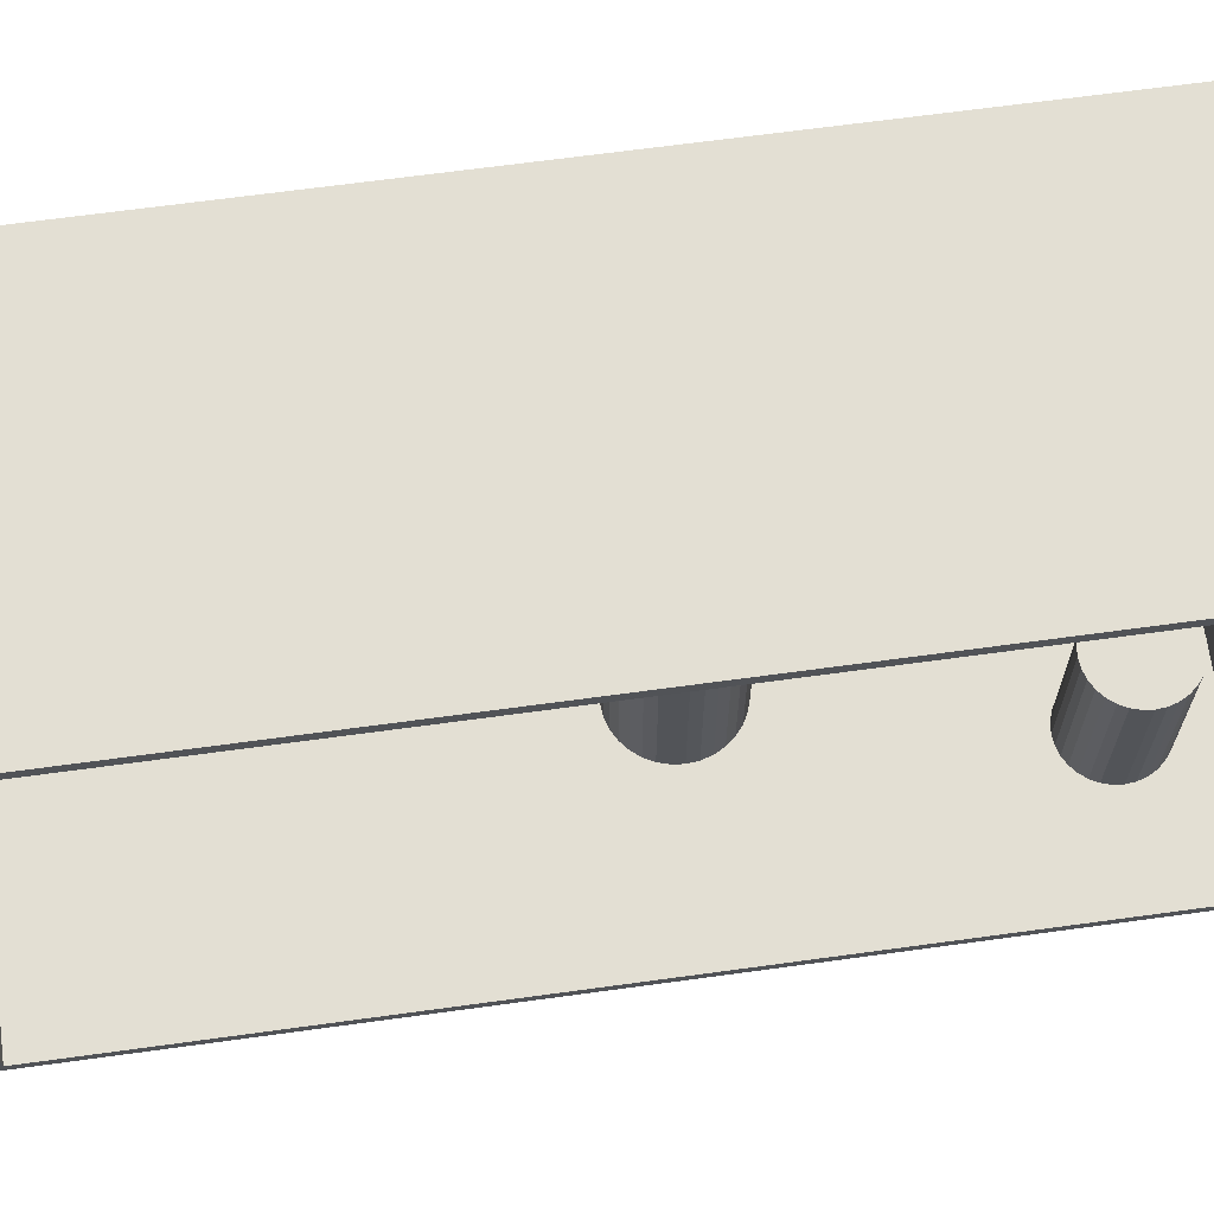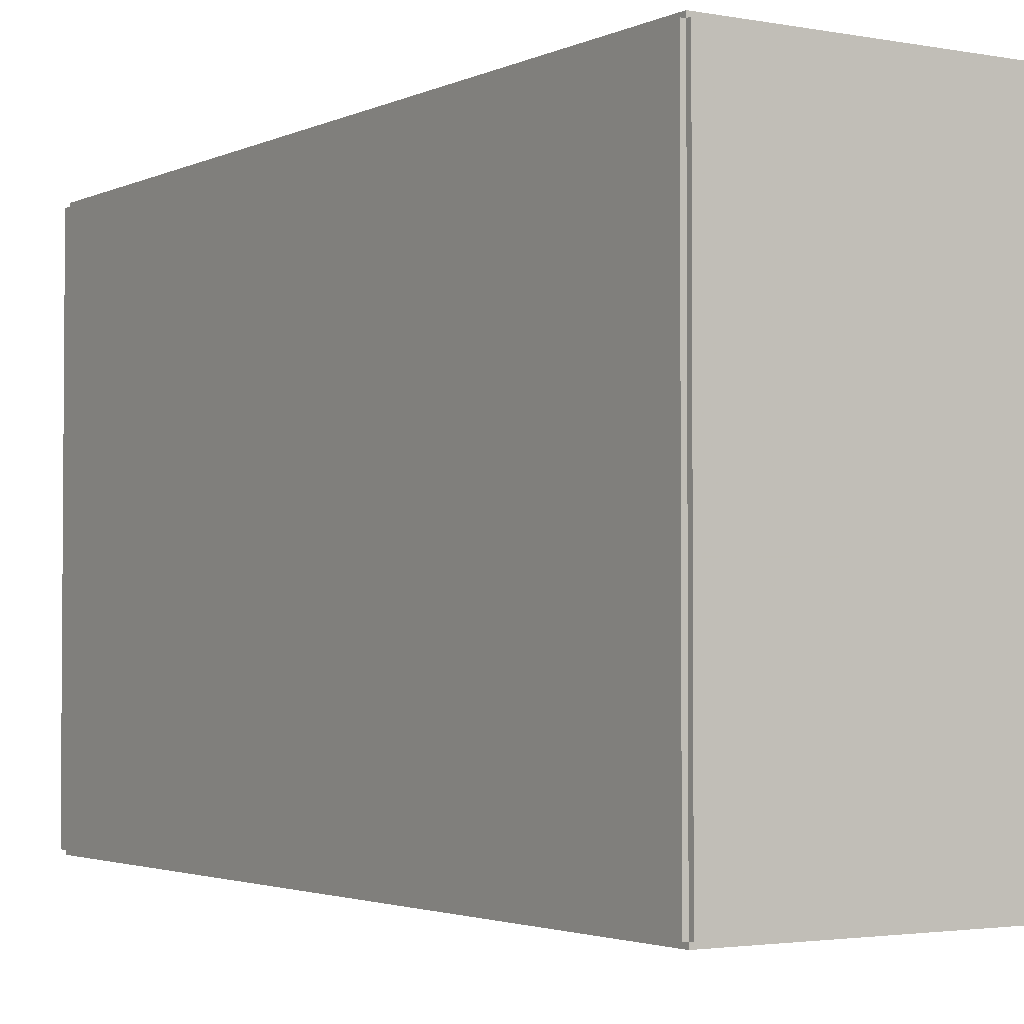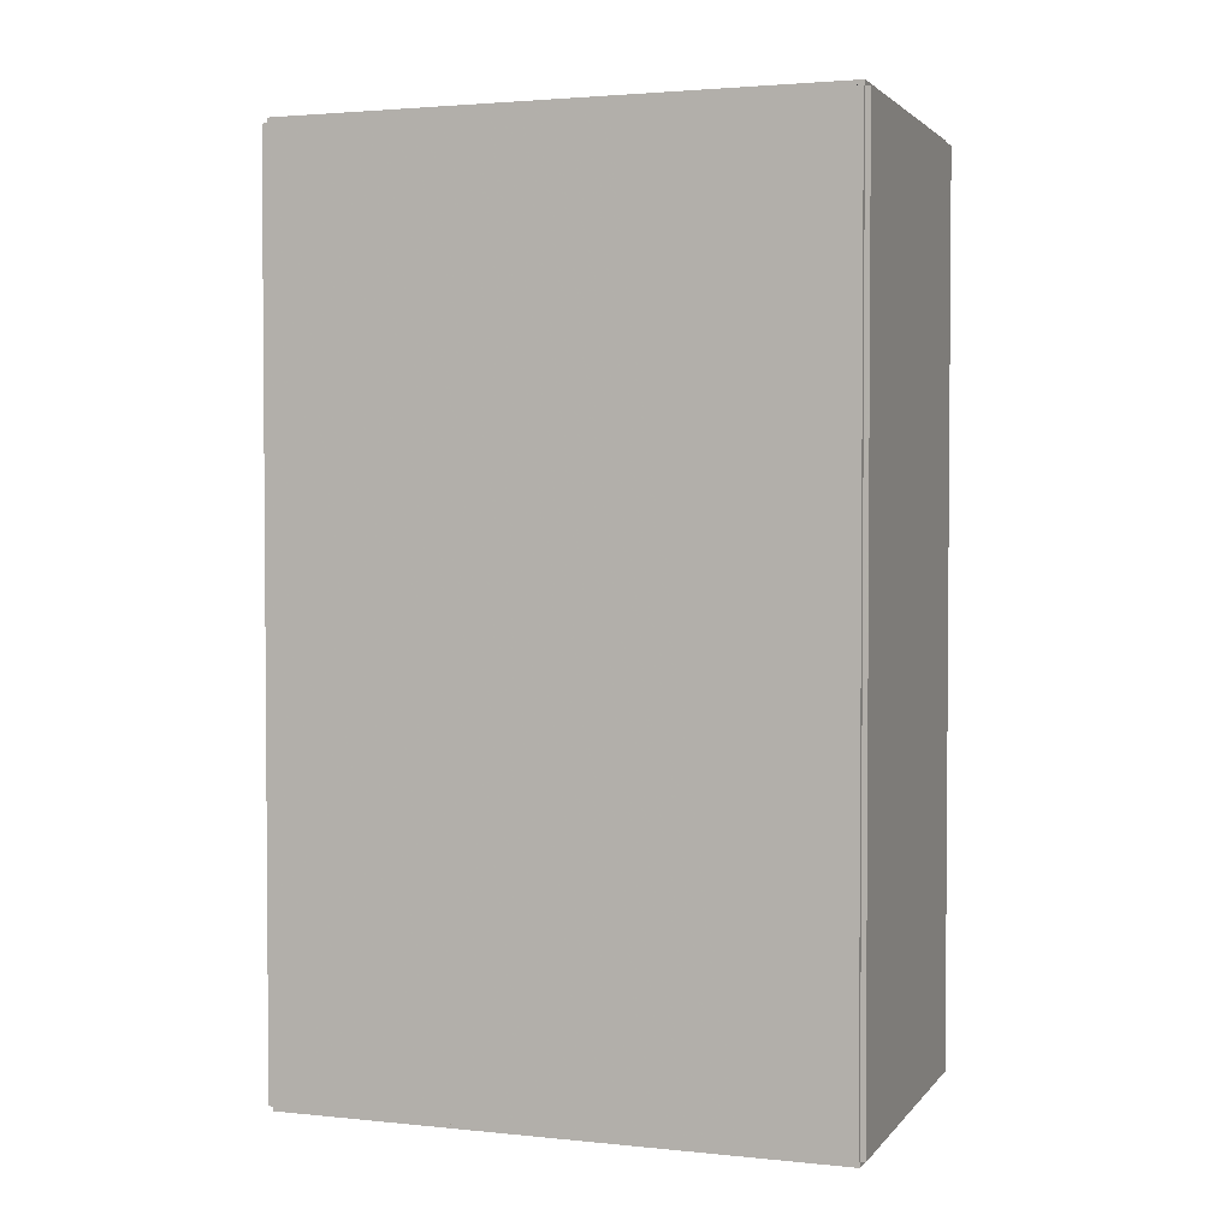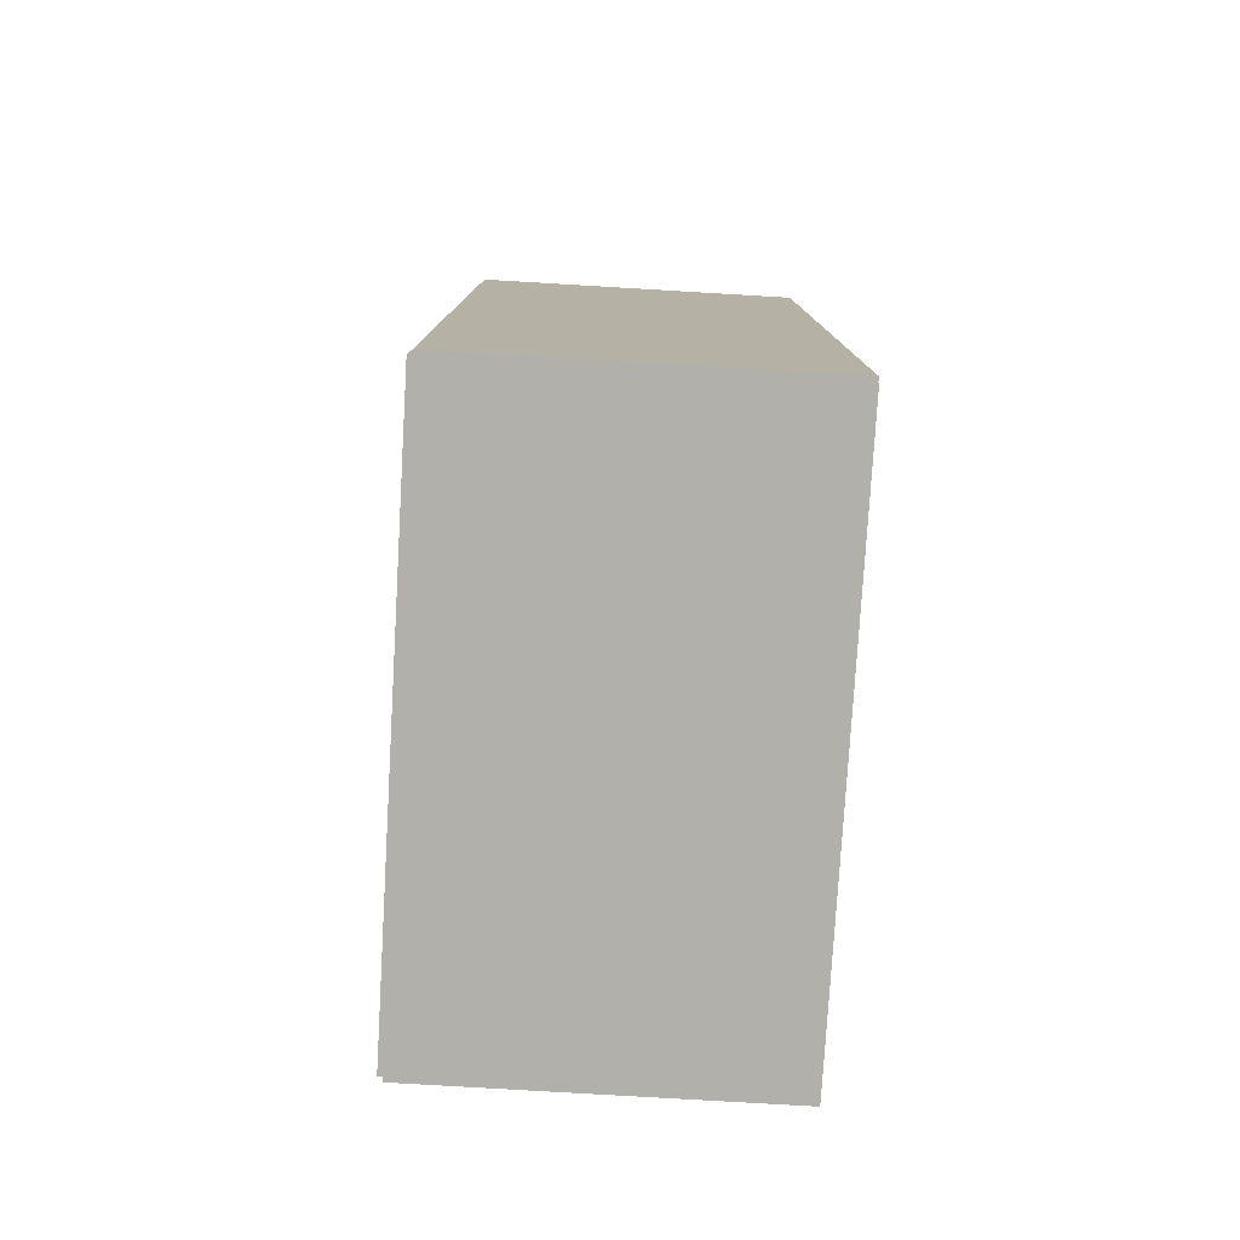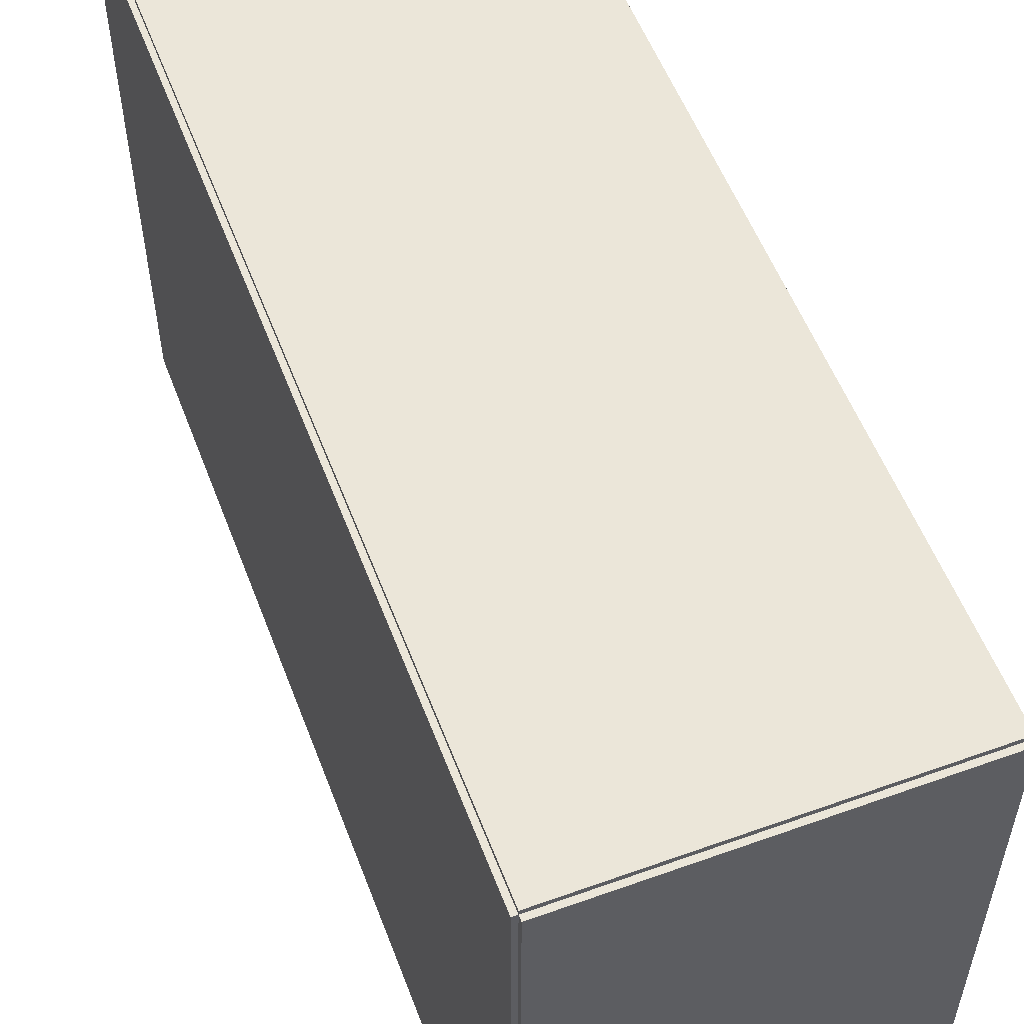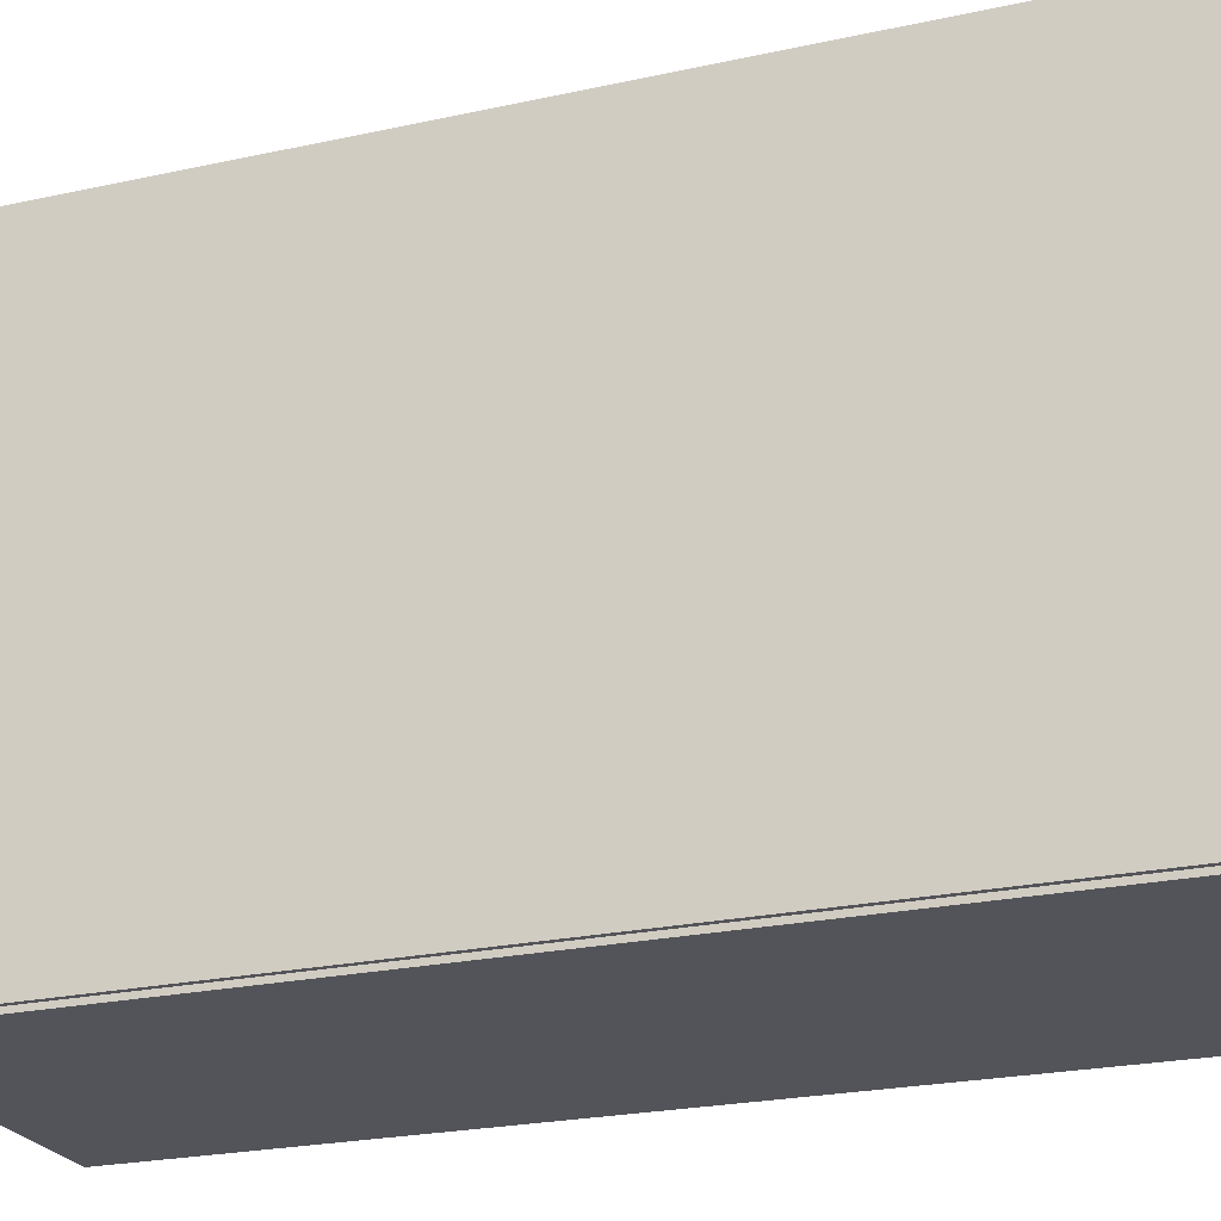
<metadata>
{"format":"obj","ext":"obj","renderer":"f3d","projection":"perspective","resolution":1024,"background":"white","views":[{"elev":67.0,"azim":82.2,"up":"+Z"},{"elev":-2.6,"azim":-32.9,"up":"+Z"},{"elev":2.6,"azim":-70.5,"up":"+Y"},{"elev":-78.5,"azim":-3.4,"up":"+Y"},{"elev":55.3,"azim":-20.7,"up":"+Z"},{"elev":-23.8,"azim":-69.9,"up":"+Z"}]}
</metadata>
<code>
v -0.08547 -0.2284 -0.00251
v -0.08547 -0.2284 0.00251
v -0.08547 0.2284 -0.00251
v -0.08547 0.2284 0.00251
v 0.08547 -0.2284 -0.00251
v 0.08547 -0.2284 0.00251
v 0.08547 0.2284 -0.00251
v 0.08547 0.2284 0.00251
v -0.08296 -0.2284 0
v -0.08798 -0.2284 0
v -0.08296 0.2284 0
v -0.08798 0.2284 0
v -0.08296 -0.2284 0.2812
v -0.08798 -0.2284 0.2812
v -0.08296 0.2284 0.2812
v -0.08798 0.2284 0.2812
v -0.08547 0.2258 0.2812
v -0.08547 0.231 0.2812
v -0.08547 0.2258 0
v -0.08547 0.231 0
v 0.08547 0.2258 0.2812
v 0.08547 0.231 0.2812
v 0.08547 0.2258 0
v 0.08547 0.231 0
v -0.08547 -0.2258 0
v -0.08547 -0.231 0
v -0.08547 -0.2258 0.2812
v -0.08547 -0.231 0.2812
v 0.08547 -0.2258 0
v 0.08547 -0.231 0
v 0.08547 -0.2258 0.2812
v 0.08547 -0.231 0.2812
v -0.08547 -0.2284 0.2787
v -0.08547 -0.2284 0.2838
v -0.08547 0.2284 0.2787
v -0.08547 0.2284 0.2838
v 0.08547 -0.2284 0.2787
v 0.08547 -0.2284 0.2838
v 0.08547 0.2284 0.2787
v 0.08547 0.2284 0.2838
v 0.01363 0.1842 0.005019
v 0.03636 0.1842 0.005019
v 0.03636 0.1842 0.07965
v 0.01363 0.1842 0.07965
v 0.03592 0.1887 0.005019
v 0.03592 0.1887 0.07965
v 0.03463 0.1929 0.005019
v 0.03463 0.1929 0.07965
v 0.03253 0.1968 0.005019
v 0.03253 0.1968 0.07965
v 0.0297 0.2003 0.005019
v 0.0297 0.2003 0.07965
v 0.02626 0.2031 0.005019
v 0.02626 0.2031 0.07965
v 0.02233 0.2052 0.005019
v 0.02233 0.2052 0.07965
v 0.01807 0.2065 0.005019
v 0.01807 0.2065 0.07965
v 0.01363 0.2069 0.005019
v 0.01363 0.2069 0.07965
v 0.0092 0.2065 0.005019
v 0.0092 0.2065 0.07965
v 0.004938 0.2052 0.005019
v 0.004938 0.2052 0.07965
v 0.001009 0.2031 0.005019
v 0.001009 0.2031 0.07965
v -0.002434 0.2003 0.005019
v -0.002434 0.2003 0.07965
v -0.00526 0.1968 0.005019
v -0.00526 0.1968 0.07965
v -0.00736 0.1929 0.005019
v -0.00736 0.1929 0.07965
v -0.008653 0.1887 0.005019
v -0.008653 0.1887 0.07965
v -0.009089 0.1842 0.005019
v -0.009089 0.1842 0.07965
v -0.008653 0.1798 0.005019
v -0.008653 0.1798 0.07965
v -0.00736 0.1755 0.005019
v -0.00736 0.1755 0.07965
v -0.00526 0.1716 0.005019
v -0.00526 0.1716 0.07965
v -0.002434 0.1682 0.005019
v -0.002434 0.1682 0.07965
v 0.001009 0.1653 0.005019
v 0.001009 0.1653 0.07965
v 0.004938 0.1632 0.005019
v 0.004938 0.1632 0.07965
v 0.0092 0.1619 0.005019
v 0.0092 0.1619 0.07965
v 0.01363 0.1615 0.005019
v 0.01363 0.1615 0.07965
v 0.01807 0.1619 0.005019
v 0.01807 0.1619 0.07965
v 0.02233 0.1632 0.005019
v 0.02233 0.1632 0.07965
v 0.02626 0.1653 0.005019
v 0.02626 0.1653 0.07965
v 0.0297 0.1682 0.005019
v 0.0297 0.1682 0.07965
v 0.03253 0.1716 0.005019
v 0.03253 0.1716 0.07965
v 0.03463 0.1755 0.005019
v 0.03463 0.1755 0.07965
v 0.03592 0.1798 0.005019
v 0.03592 0.1798 0.07965
v -0.02068 0.02769 0.005019
v 0.006966 0.02769 0.005019
v 0.006966 0.02769 0.105
v -0.02068 0.02769 0.105
v 0.006434 0.03309 0.005019
v 0.006434 0.03309 0.105
v 0.004861 0.03828 0.005019
v 0.004861 0.03828 0.105
v 0.002306 0.04306 0.005019
v 0.002306 0.04306 0.105
v -0.001133 0.04725 0.005019
v -0.001133 0.04725 0.105
v -0.005323 0.05068 0.005019
v -0.005323 0.05068 0.105
v -0.0101 0.05324 0.005019
v -0.0101 0.05324 0.105
v -0.01529 0.05481 0.005019
v -0.01529 0.05481 0.105
v -0.02068 0.05534 0.005019
v -0.02068 0.05534 0.105
v -0.02608 0.05481 0.005019
v -0.02608 0.05481 0.105
v -0.03127 0.05324 0.005019
v -0.03127 0.05324 0.105
v -0.03605 0.05068 0.005019
v -0.03605 0.05068 0.105
v -0.04024 0.04725 0.005019
v -0.04024 0.04725 0.105
v -0.04367 0.04306 0.005019
v -0.04367 0.04306 0.105
v -0.04623 0.03828 0.005019
v -0.04623 0.03828 0.105
v -0.0478 0.03309 0.005019
v -0.0478 0.03309 0.105
v -0.04833 0.02769 0.005019
v -0.04833 0.02769 0.105
v -0.0478 0.0223 0.005019
v -0.0478 0.0223 0.105
v -0.04623 0.01711 0.005019
v -0.04623 0.01711 0.105
v -0.04367 0.01233 0.005019
v -0.04367 0.01233 0.105
v -0.04024 0.008143 0.005019
v -0.04024 0.008143 0.105
v -0.03605 0.004704 0.005019
v -0.03605 0.004704 0.105
v -0.03127 0.002149 0.005019
v -0.03127 0.002149 0.105
v -0.02608 0.0005759 0.005019
v -0.02608 0.0005759 0.105
v -0.02068 4.465e-05 0.005019
v -0.02068 4.465e-05 0.105
v -0.01529 0.0005759 0.005019
v -0.01529 0.0005759 0.105
v -0.0101 0.002149 0.005019
v -0.0101 0.002149 0.105
v -0.005323 0.004704 0.005019
v -0.005323 0.004704 0.105
v -0.001133 0.008143 0.005019
v -0.001133 0.008143 0.105
v 0.002306 0.01233 0.005019
v 0.002306 0.01233 0.105
v 0.004861 0.01711 0.005019
v 0.004861 0.01711 0.105
v 0.006434 0.0223 0.005019
v 0.006434 0.0223 0.105
f 2 4 1
f 5 2 1
f 1 4 3
f 3 5 1
f 2 8 4
f 6 2 5
f 6 8 2
f 4 8 3
f 7 5 3
f 3 8 7
f 7 6 5
f 8 6 7
f 10 12 9
f 13 10 9
f 9 12 11
f 11 13 9
f 10 16 12
f 14 10 13
f 14 16 10
f 12 16 11
f 15 13 11
f 11 16 15
f 15 14 13
f 16 14 15
f 18 20 17
f 21 18 17
f 17 20 19
f 19 21 17
f 18 24 20
f 22 18 21
f 22 24 18
f 20 24 19
f 23 21 19
f 19 24 23
f 23 22 21
f 24 22 23
f 26 28 25
f 29 26 25
f 25 28 27
f 27 29 25
f 26 32 28
f 30 26 29
f 30 32 26
f 28 32 27
f 31 29 27
f 27 32 31
f 31 30 29
f 32 30 31
f 34 36 33
f 37 34 33
f 33 36 35
f 35 37 33
f 34 40 36
f 38 34 37
f 38 40 34
f 36 40 35
f 39 37 35
f 35 40 39
f 39 38 37
f 40 38 39
f 42 41 45
f 42 45 43
f 43 45 46
f 43 46 44
f 45 41 47
f 45 47 46
f 46 47 48
f 46 48 44
f 47 41 49
f 47 49 48
f 48 49 50
f 48 50 44
f 49 41 51
f 49 51 50
f 50 51 52
f 50 52 44
f 51 41 53
f 51 53 52
f 52 53 54
f 52 54 44
f 53 41 55
f 53 55 54
f 54 55 56
f 54 56 44
f 55 41 57
f 55 57 56
f 56 57 58
f 56 58 44
f 57 41 59
f 57 59 58
f 58 59 60
f 58 60 44
f 59 41 61
f 59 61 60
f 60 61 62
f 60 62 44
f 61 41 63
f 61 63 62
f 62 63 64
f 62 64 44
f 63 41 65
f 63 65 64
f 64 65 66
f 64 66 44
f 65 41 67
f 65 67 66
f 66 67 68
f 66 68 44
f 67 41 69
f 67 69 68
f 68 69 70
f 68 70 44
f 69 41 71
f 69 71 70
f 70 71 72
f 70 72 44
f 71 41 73
f 71 73 72
f 72 73 74
f 72 74 44
f 73 41 75
f 73 75 74
f 74 75 76
f 74 76 44
f 75 41 77
f 75 77 76
f 76 77 78
f 76 78 44
f 77 41 79
f 77 79 78
f 78 79 80
f 78 80 44
f 79 41 81
f 79 81 80
f 80 81 82
f 80 82 44
f 81 41 83
f 81 83 82
f 82 83 84
f 82 84 44
f 83 41 85
f 83 85 84
f 84 85 86
f 84 86 44
f 85 41 87
f 85 87 86
f 86 87 88
f 86 88 44
f 87 41 89
f 87 89 88
f 88 89 90
f 88 90 44
f 89 41 91
f 89 91 90
f 90 91 92
f 90 92 44
f 91 41 93
f 91 93 92
f 92 93 94
f 92 94 44
f 93 41 95
f 93 95 94
f 94 95 96
f 94 96 44
f 95 41 97
f 95 97 96
f 96 97 98
f 96 98 44
f 97 41 99
f 97 99 98
f 98 99 100
f 98 100 44
f 99 41 101
f 99 101 100
f 100 101 102
f 100 102 44
f 101 41 103
f 101 103 102
f 102 103 104
f 102 104 44
f 103 41 105
f 103 105 104
f 104 105 106
f 104 106 44
f 105 41 42
f 105 42 106
f 106 42 43
f 106 43 44
f 108 107 111
f 108 111 109
f 109 111 112
f 109 112 110
f 111 107 113
f 111 113 112
f 112 113 114
f 112 114 110
f 113 107 115
f 113 115 114
f 114 115 116
f 114 116 110
f 115 107 117
f 115 117 116
f 116 117 118
f 116 118 110
f 117 107 119
f 117 119 118
f 118 119 120
f 118 120 110
f 119 107 121
f 119 121 120
f 120 121 122
f 120 122 110
f 121 107 123
f 121 123 122
f 122 123 124
f 122 124 110
f 123 107 125
f 123 125 124
f 124 125 126
f 124 126 110
f 125 107 127
f 125 127 126
f 126 127 128
f 126 128 110
f 127 107 129
f 127 129 128
f 128 129 130
f 128 130 110
f 129 107 131
f 129 131 130
f 130 131 132
f 130 132 110
f 131 107 133
f 131 133 132
f 132 133 134
f 132 134 110
f 133 107 135
f 133 135 134
f 134 135 136
f 134 136 110
f 135 107 137
f 135 137 136
f 136 137 138
f 136 138 110
f 137 107 139
f 137 139 138
f 138 139 140
f 138 140 110
f 139 107 141
f 139 141 140
f 140 141 142
f 140 142 110
f 141 107 143
f 141 143 142
f 142 143 144
f 142 144 110
f 143 107 145
f 143 145 144
f 144 145 146
f 144 146 110
f 145 107 147
f 145 147 146
f 146 147 148
f 146 148 110
f 147 107 149
f 147 149 148
f 148 149 150
f 148 150 110
f 149 107 151
f 149 151 150
f 150 151 152
f 150 152 110
f 151 107 153
f 151 153 152
f 152 153 154
f 152 154 110
f 153 107 155
f 153 155 154
f 154 155 156
f 154 156 110
f 155 107 157
f 155 157 156
f 156 157 158
f 156 158 110
f 157 107 159
f 157 159 158
f 158 159 160
f 158 160 110
f 159 107 161
f 159 161 160
f 160 161 162
f 160 162 110
f 161 107 163
f 161 163 162
f 162 163 164
f 162 164 110
f 163 107 165
f 163 165 164
f 164 165 166
f 164 166 110
f 165 107 167
f 165 167 166
f 166 167 168
f 166 168 110
f 167 107 169
f 167 169 168
f 168 169 170
f 168 170 110
f 169 107 171
f 169 171 170
f 170 171 172
f 170 172 110
f 171 107 108
f 171 108 172
f 172 108 109
f 172 109 110

</code>
